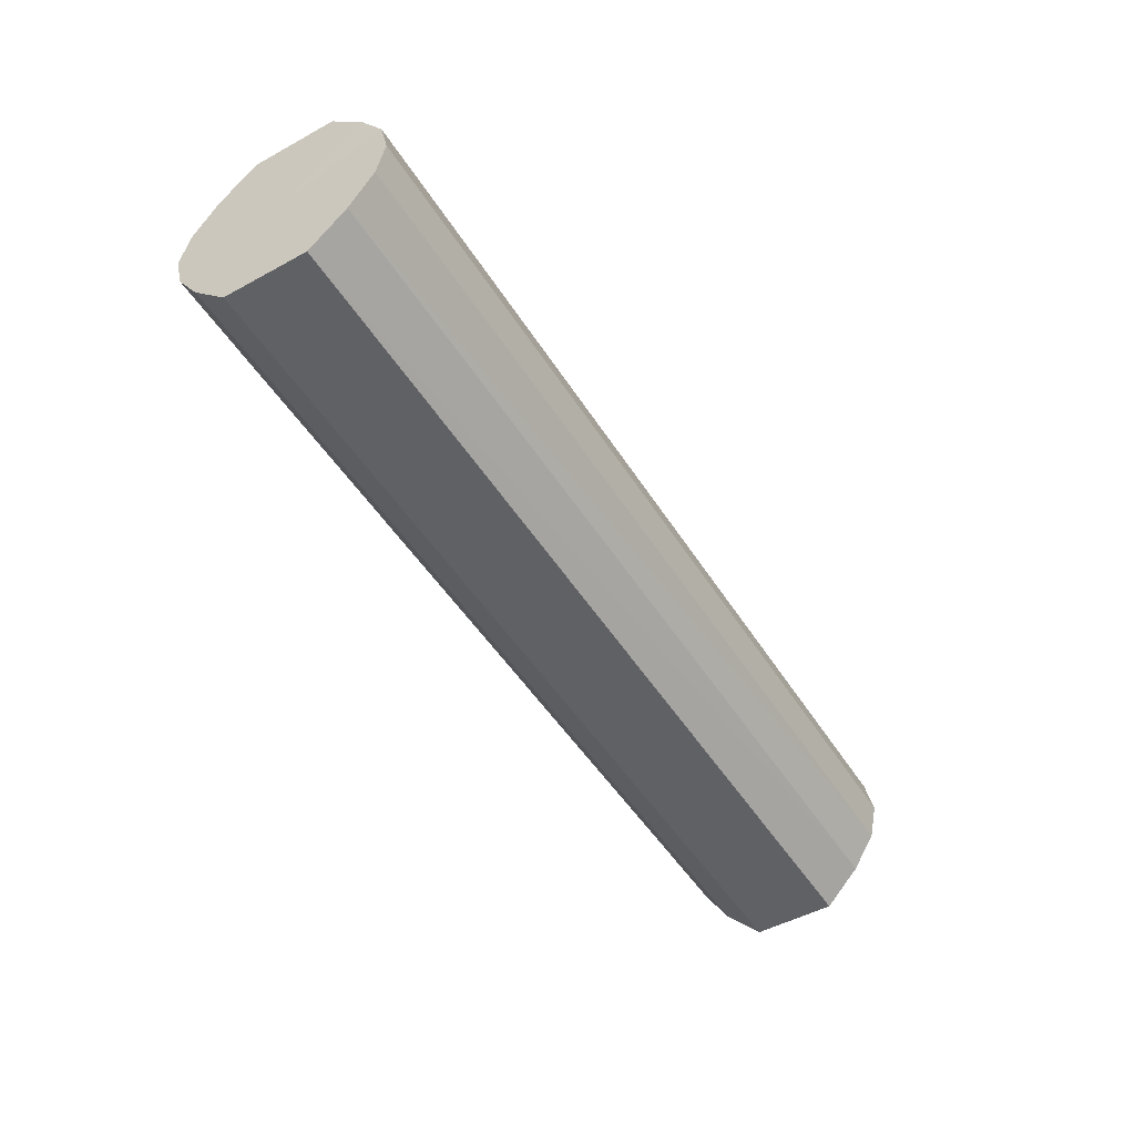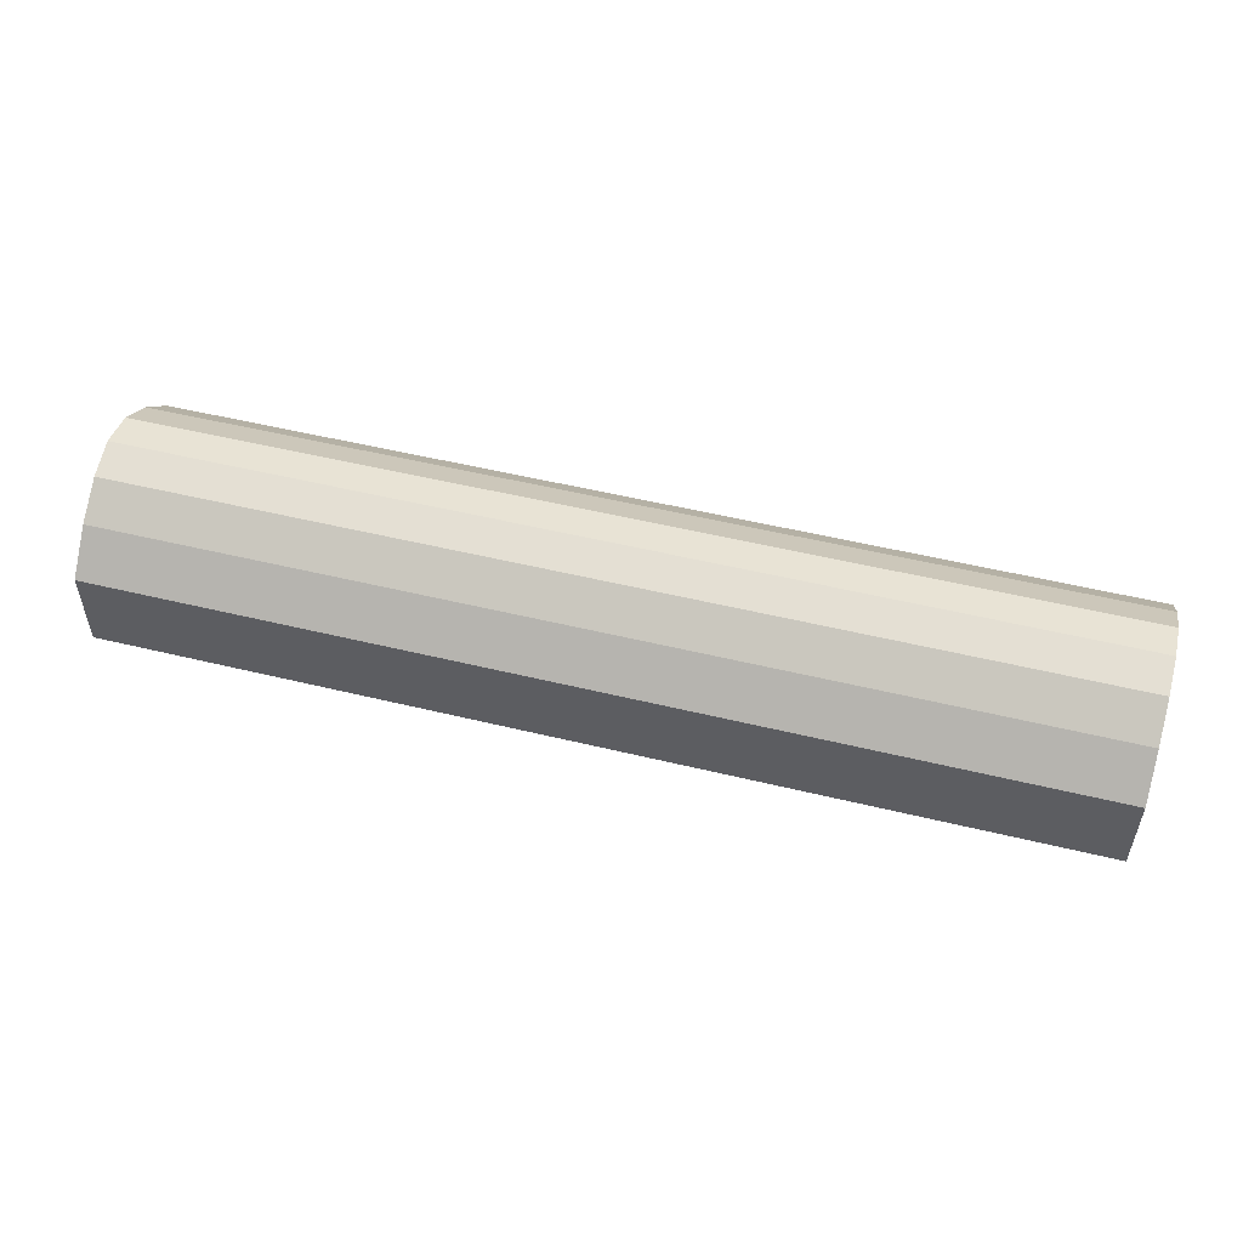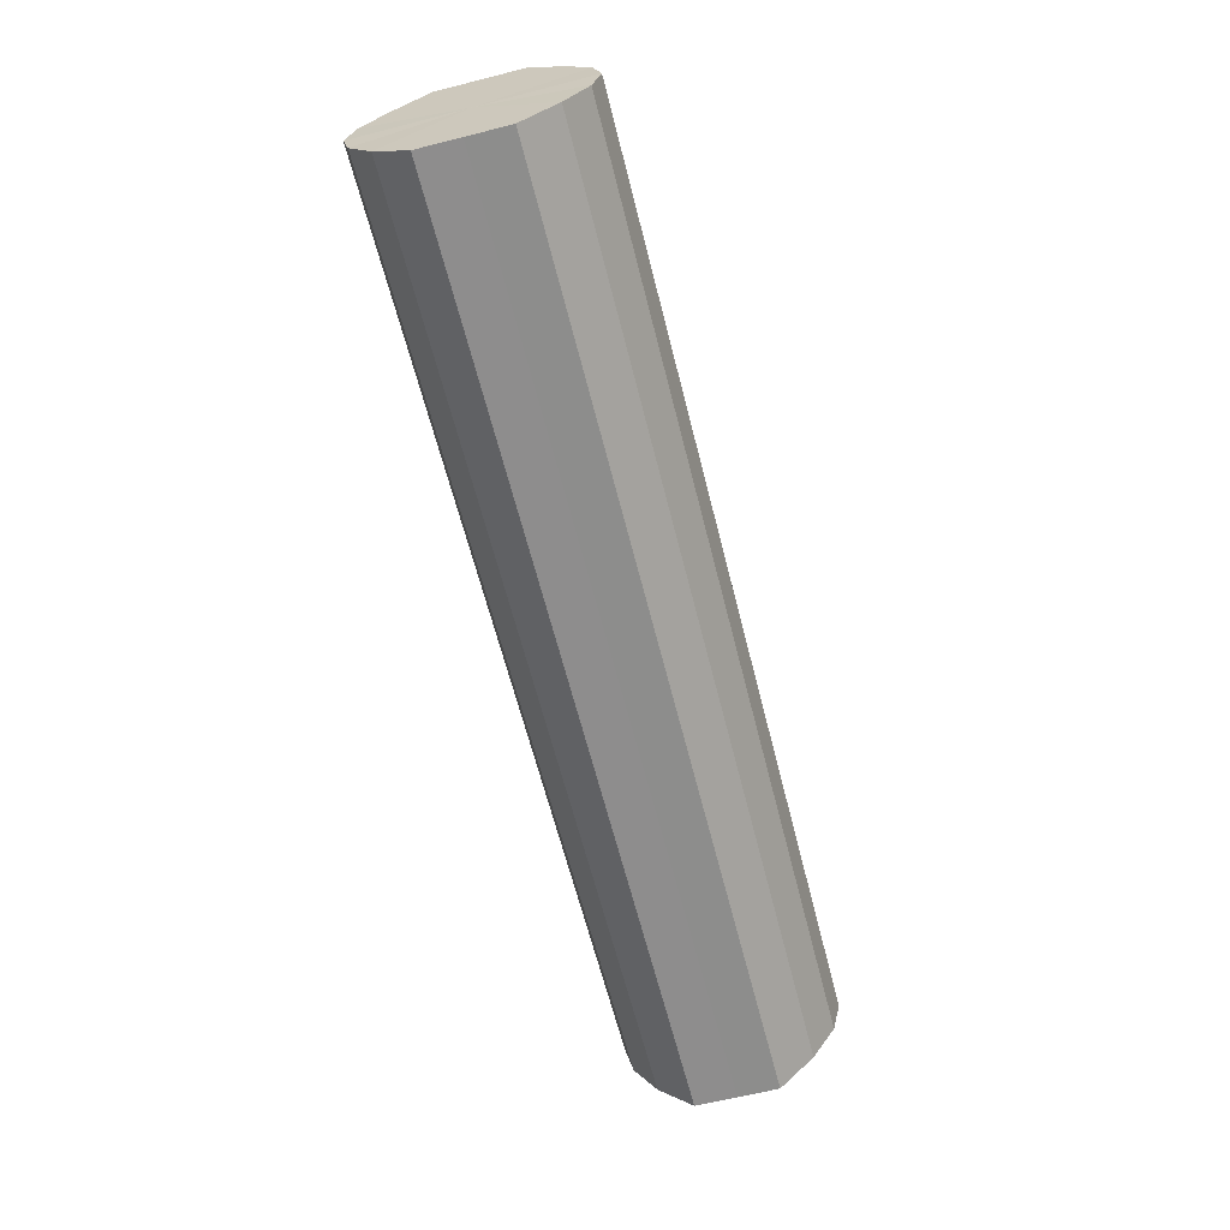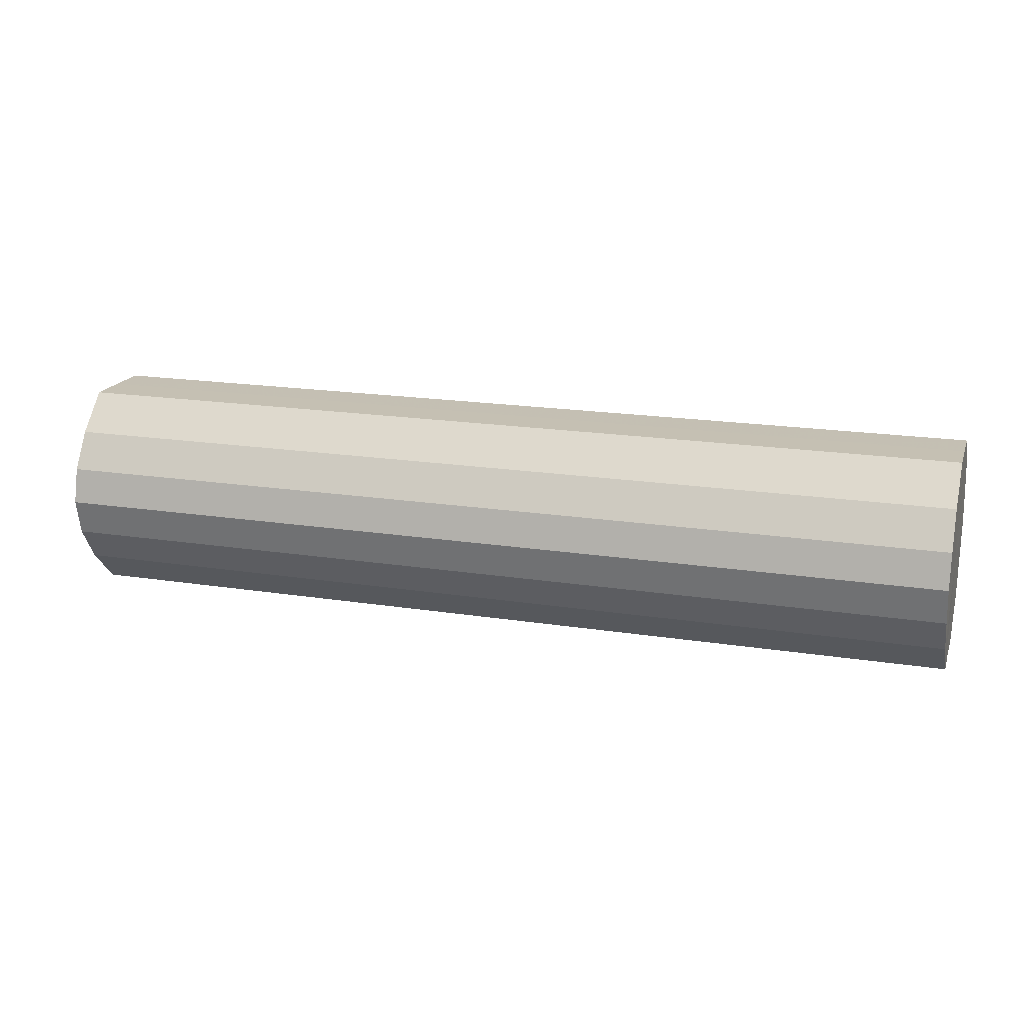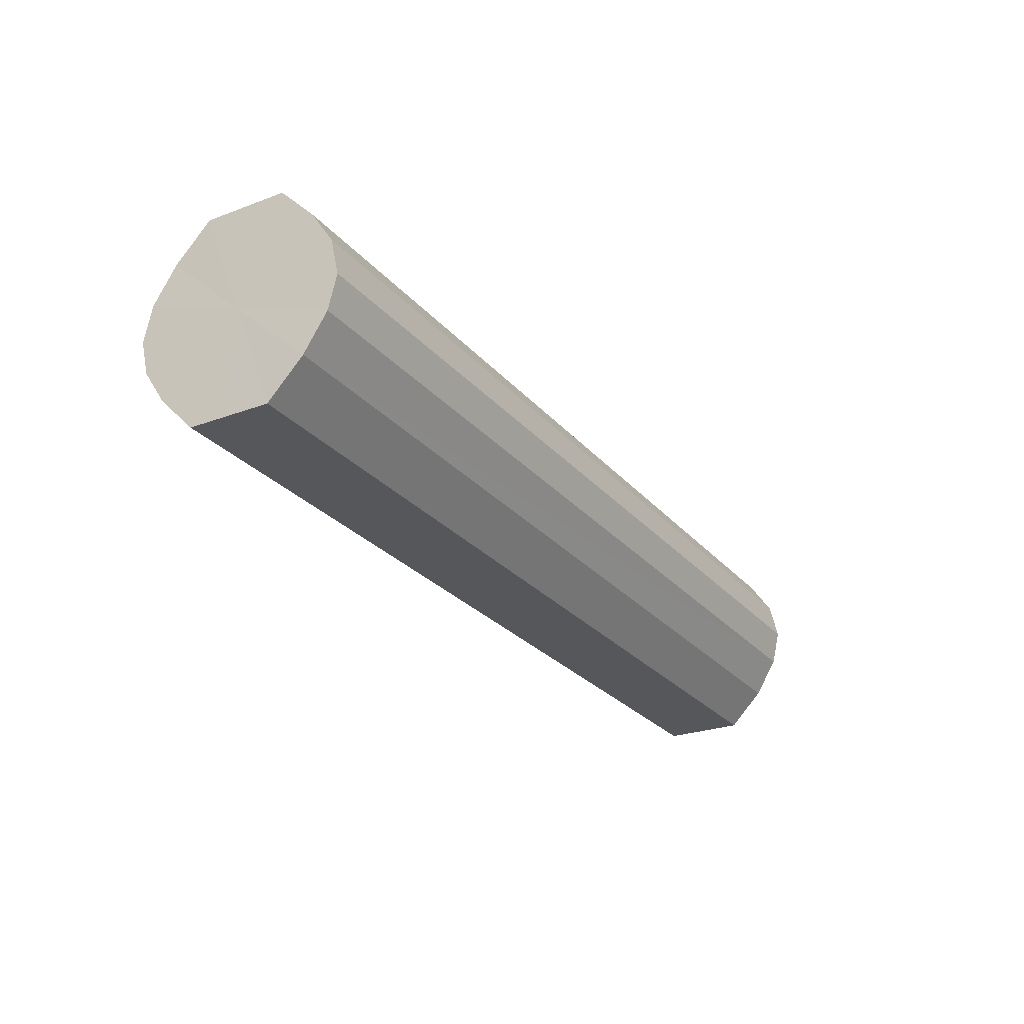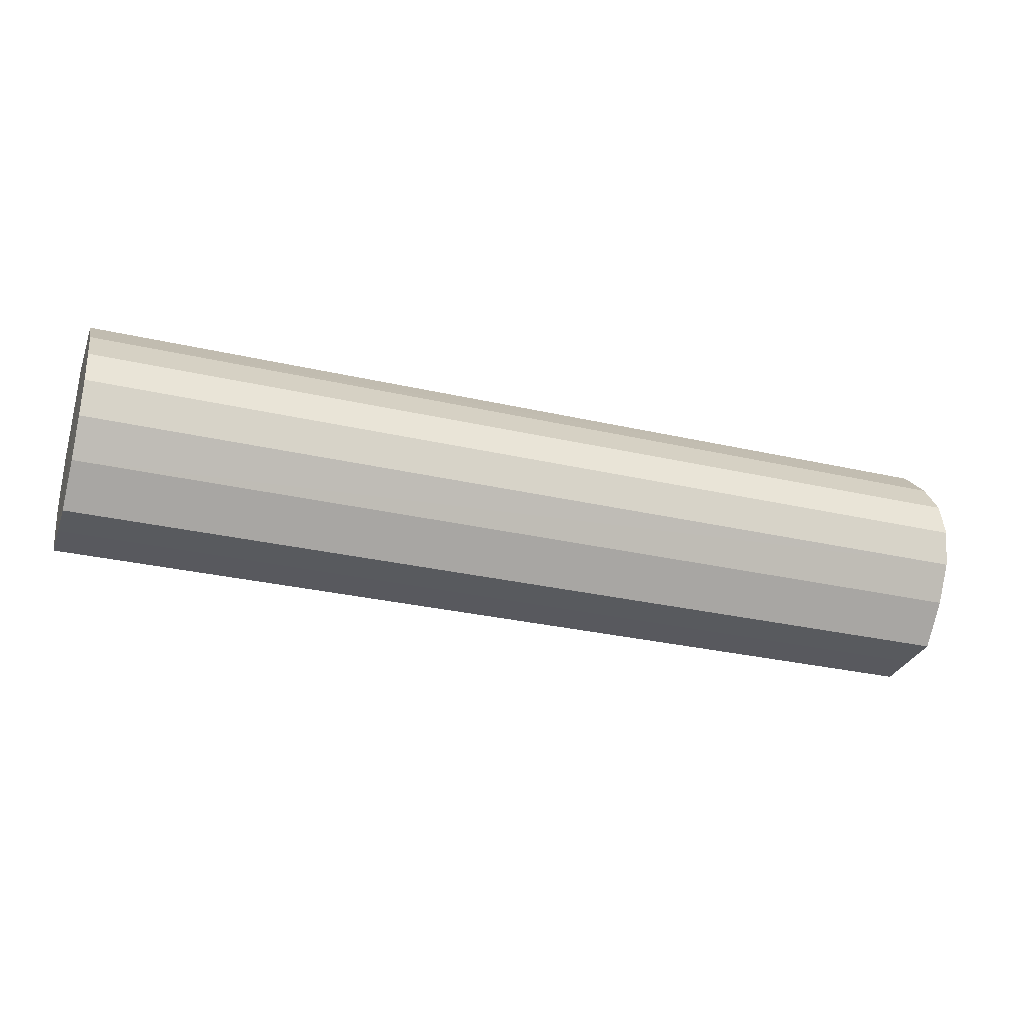
<metadata>
{"format":"obj","ext":"obj","renderer":"f3d","projection":"perspective","resolution":1024,"background":"white","views":[{"elev":-49.5,"azim":-58.9,"up":"+Y"},{"elev":52.7,"azim":-165.4,"up":"+Z"},{"elev":-64.6,"azim":104.3,"up":"+Y"},{"elev":18.1,"azim":-162.9,"up":"+Y"},{"elev":-26.4,"azim":121.0,"up":"+Y"},{"elev":-30.4,"azim":-18.4,"up":"+Y"}]}
</metadata>
<code>
o 10715
v 2252 1887 17.13
v 2252 1887 17.12
v 2253 1887 17.13
v 2252 1887 17.11
v 2253 1887 17.12
v 2252 1887 17.14
v 2253 1887 17.14
v 2252 1887 17.1
v 2253 1887 17.11
v 2252 1887 17.15
v 2253 1887 17.15
v 2252 1887 17.1
v 2253 1887 17.1
v 2252 1887 17.16
v 2253 1887 17.16
v 2252 1887 17.1
v 2253 1887 17.1
v 2252 1887 17.16
v 2253 1887 17.16
v 2252 1887 17.11
v 2253 1887 17.1
v 2252 1887 17.16
v 2253 1887 17.16
v 2252 1887 17.12
v 2253 1887 17.11
v 2252 1887 17.15
v 2253 1887 17.15
v 2252 1887 17.13
v 2253 1887 17.12
v 2252 1887 17.14
v 2253 1887 17.14
v 2253 1887 17.13
v 2253 1887 17.13
v 2252 1887 17.12
v 2253 1887 17.12
v 2252 1887 17.11
v 2253 1887 17.11
v 2253 1887 17.14
v 2252 1887 17.13
v 2253 1887 17.15
v 2252 1887 17.14
v 2252 1887 17.1
v 2253 1887 17.1
v 2253 1887 17.16
v 2252 1887 17.15
v 2253 1887 17.16
v 2252 1887 17.16
v 2252 1887 17.1
v 2253 1887 17.1
v 2253 1887 17.16
v 2252 1887 17.16
v 2253 1887 17.15
v 2252 1887 17.16
v 2252 1887 17.1
v 2253 1887 17.1
v 2253 1887 17.14
v 2252 1887 17.15
v 2253 1887 17.13
v 2252 1887 17.14
v 2252 1887 17.11
v 2253 1887 17.11
v 2253 1887 17.12
v 2252 1887 17.13
v 2252 1887 17.12
v 2252 1887 17.13
v 2252 1887 17.12
v 2252 1887 17.13
v 2252 1887 17.11
v 2252 1887 17.14
v 2252 1887 17.1
v 2252 1887 17.15
v 2252 1887 17.1
v 2252 1887 17.16
v 2252 1887 17.1
v 2252 1887 17.16
v 2252 1887 17.11
v 2252 1887 17.16
v 2252 1887 17.12
v 2252 1887 17.15
v 2252 1887 17.13
v 2252 1887 17.14
v 2253 1887 17.13
v 2253 1887 17.13
v 2253 1887 17.12
v 2253 1887 17.14
v 2253 1887 17.11
v 2253 1887 17.15
v 2253 1887 17.1
v 2253 1887 17.16
v 2253 1887 17.1
v 2253 1887 17.16
v 2253 1887 17.1
v 2253 1887 17.16
v 2253 1887 17.11
v 2253 1887 17.15
v 2253 1887 17.12
v 2253 1887 17.14
v 2253 1887 17.13
f 1 2 3
f 2 4 5
f 6 1 7
f 4 8 9
f 10 6 11
f 8 12 13
f 14 10 15
f 12 16 17
f 18 14 19
f 16 20 21
f 22 18 23
f 20 24 25
f 26 22 27
f 24 28 29
f 30 26 31
f 28 30 32
f 33 34 35
f 35 36 37
f 38 39 33
f 40 41 38
f 37 42 43
f 44 45 40
f 46 47 44
f 43 48 49
f 50 51 46
f 52 53 50
f 49 54 55
f 56 57 52
f 58 59 56
f 55 60 61
f 62 63 58
f 61 64 62
f 65 66 67
f 65 68 66
f 65 67 69
f 65 70 68
f 65 69 71
f 65 72 70
f 65 71 73
f 65 74 72
f 65 73 75
f 65 76 74
f 65 75 77
f 65 78 76
f 65 77 79
f 65 80 78
f 65 79 81
f 65 81 80
f 82 83 84
f 82 85 83
f 82 84 86
f 82 87 85
f 82 86 88
f 82 89 87
f 82 88 90
f 82 91 89
f 82 90 92
f 82 93 91
f 82 92 94
f 82 95 93
f 82 94 96
f 82 97 95
f 82 96 98
f 82 98 97

</code>
